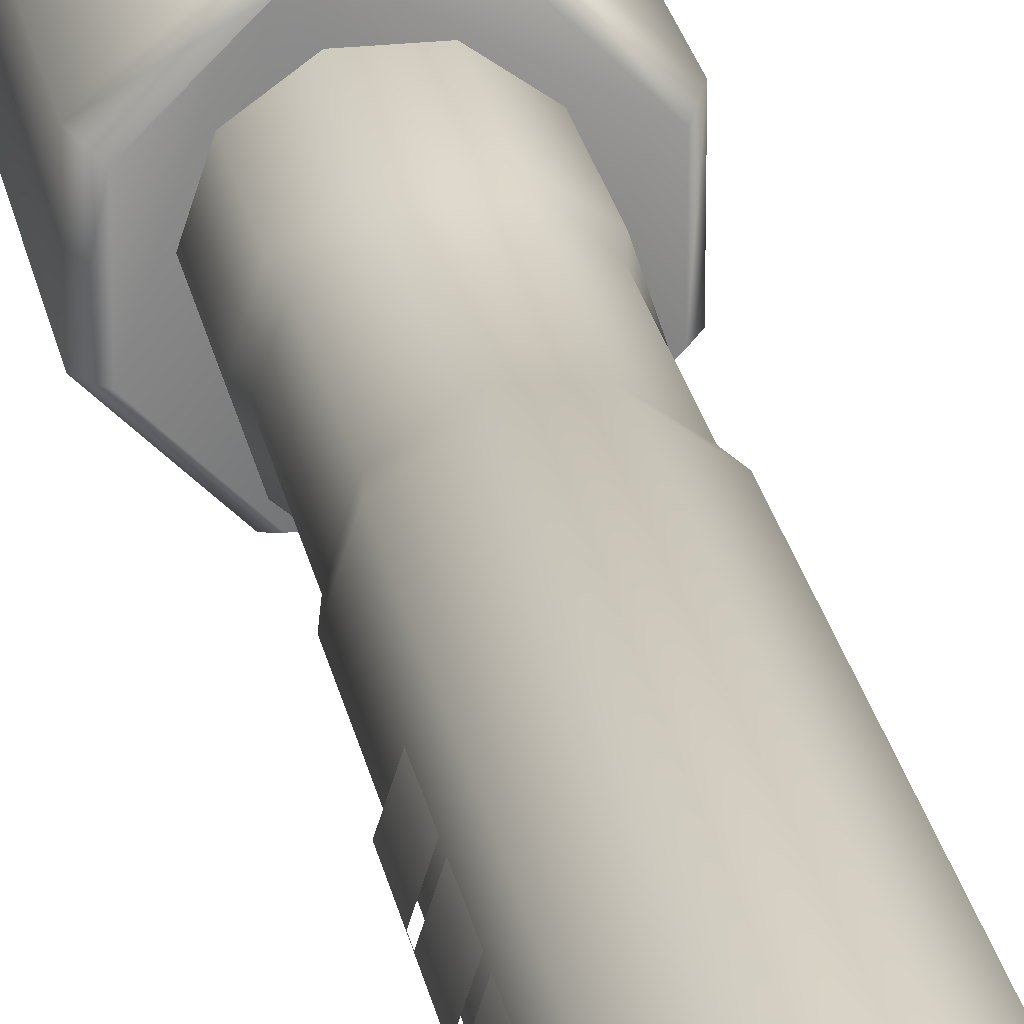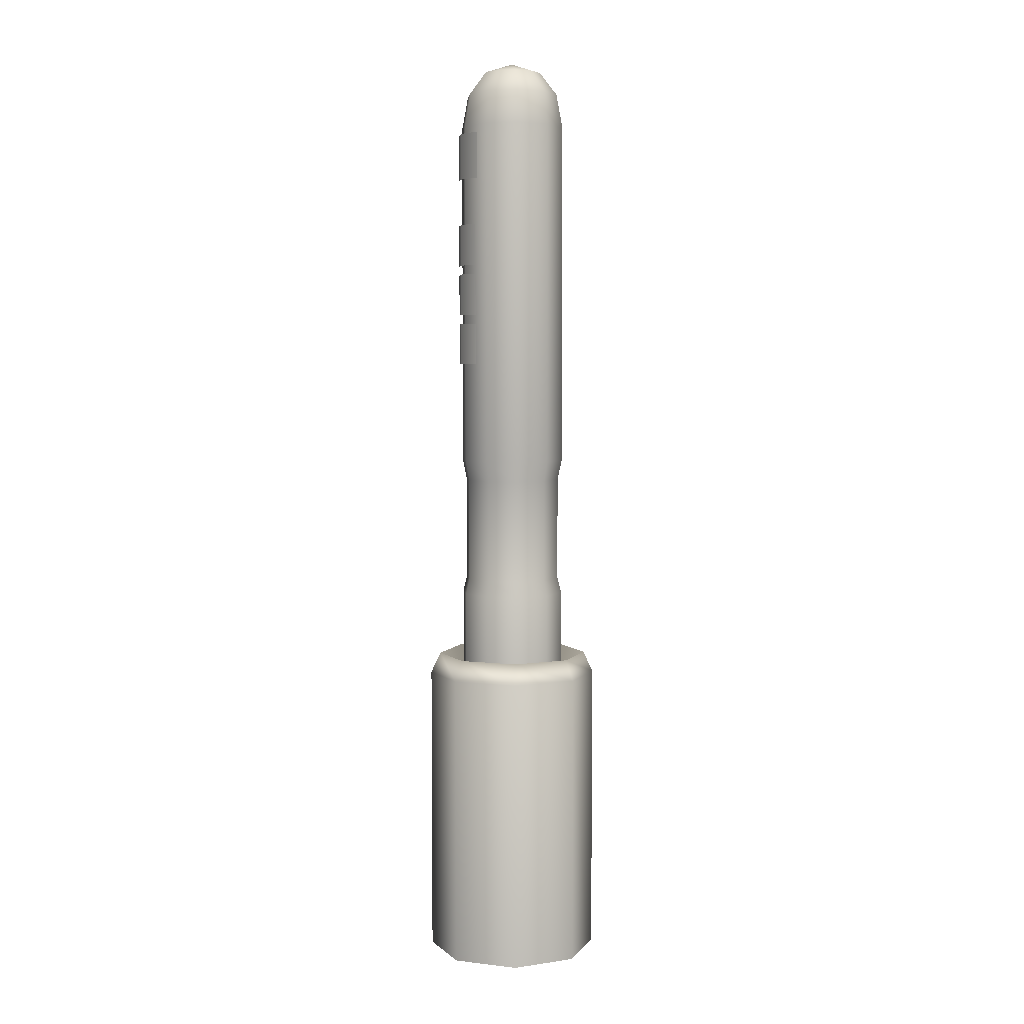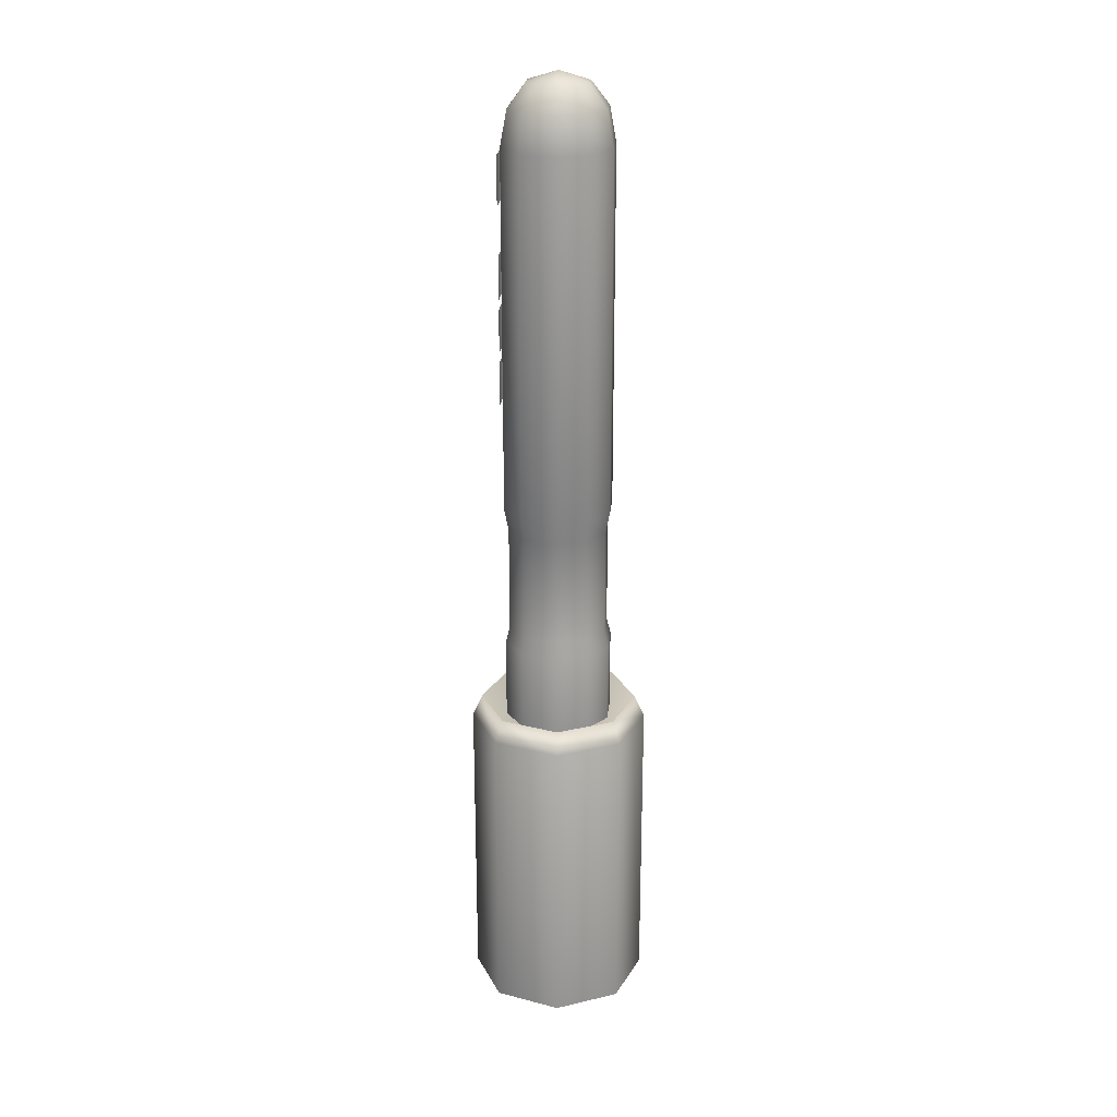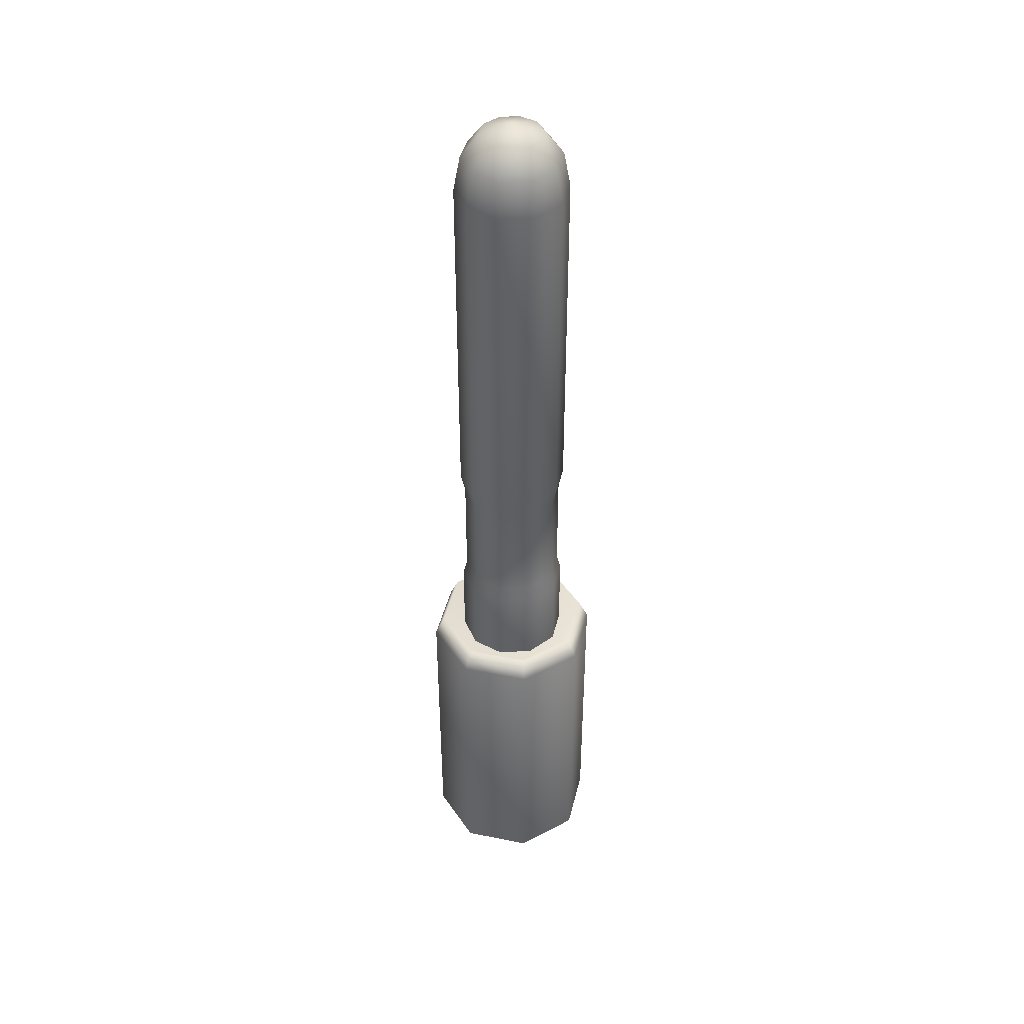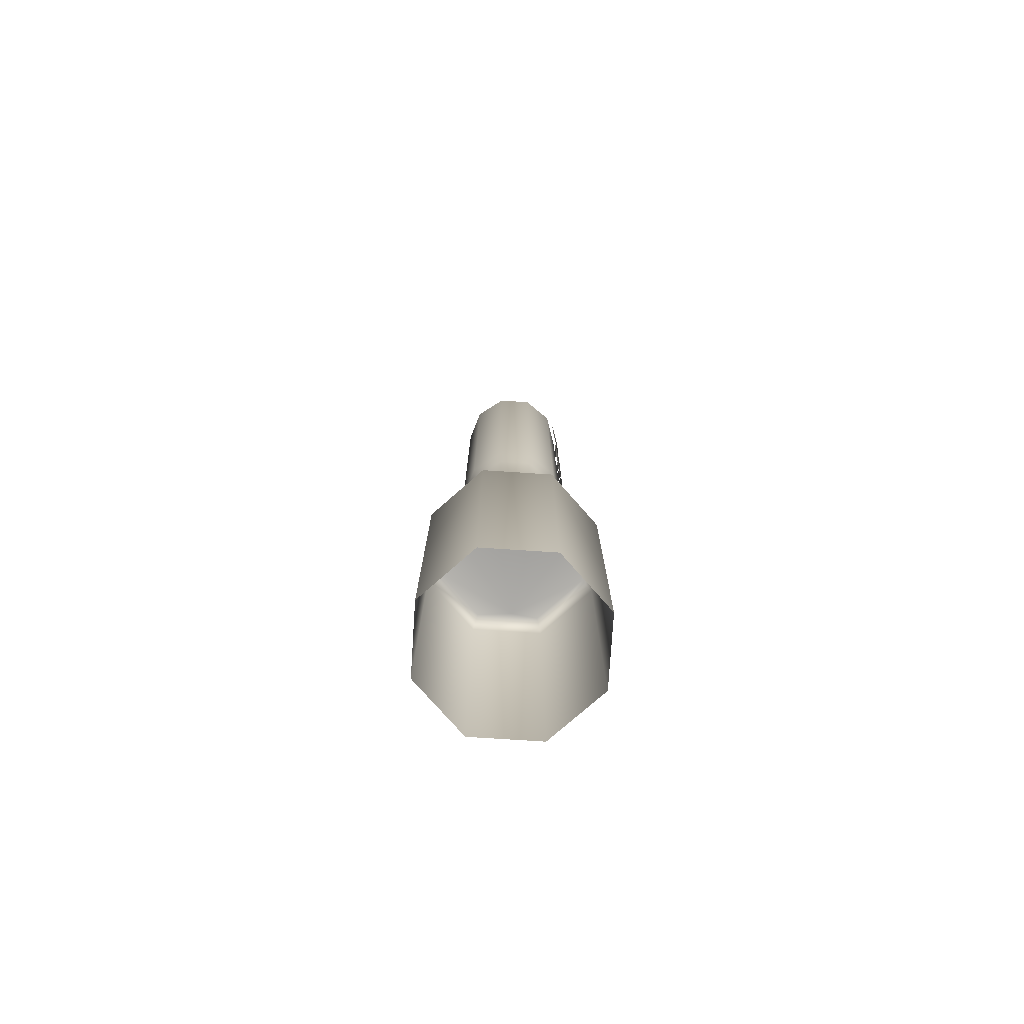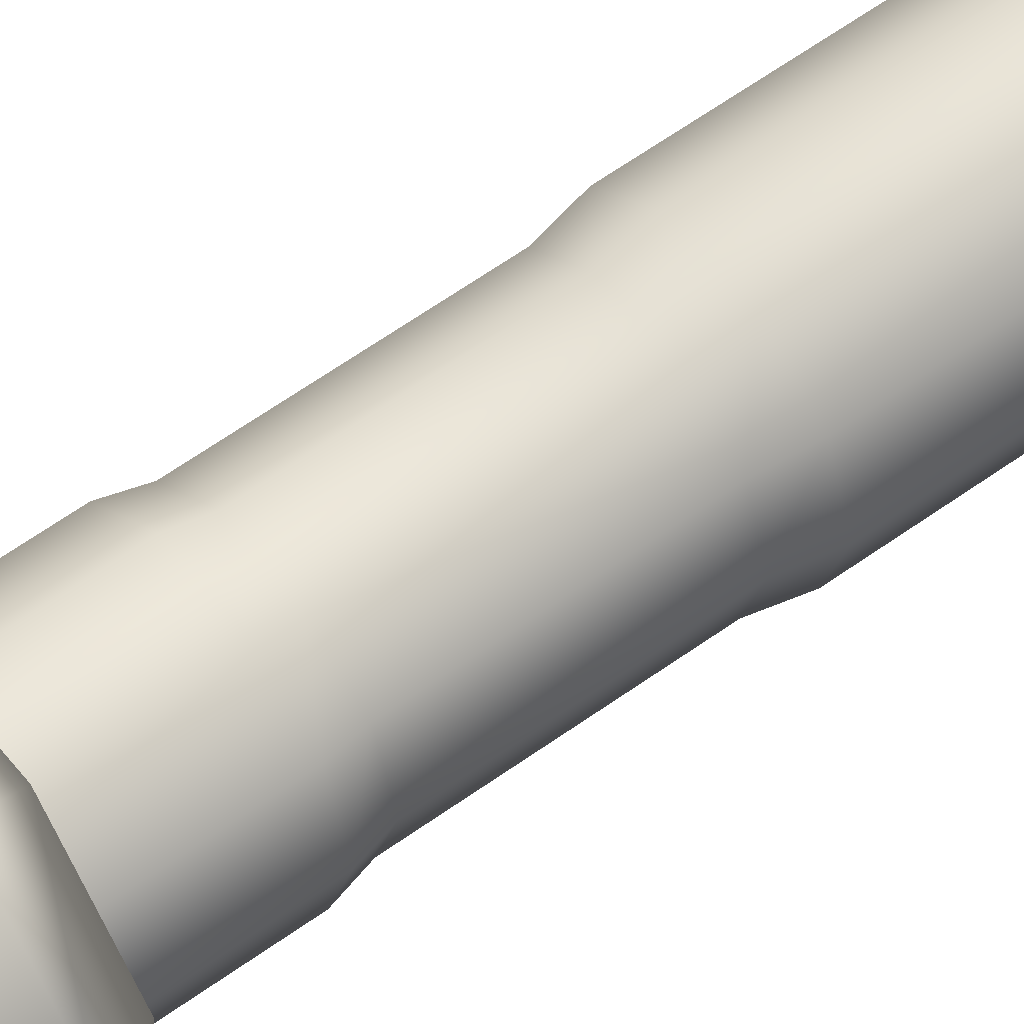
<metadata>
{"format":"obj","ext":"obj","renderer":"f3d","projection":"perspective","resolution":1024,"background":"white","views":[{"elev":24.5,"azim":169.7,"up":"+Z"},{"elev":4.9,"azim":155.3,"up":"+Y"},{"elev":23.3,"azim":-156.5,"up":"+Y"},{"elev":42.8,"azim":-76.5,"up":"+Y"},{"elev":-76.7,"azim":-3.7,"up":"+Y"},{"elev":56.8,"azim":52.5,"up":"+Z"}]}
</metadata>
<code>
v 31.44 224.9 -23.06
v 31.44 283.3 -23.06
v 38.93 283.3 2.3e-05
v 38.93 224.9 1e-05
v 31.44 283.3 23.06
v 31.44 224.9 23.06
v 11.83 283.3 37.31
v 11.83 224.9 37.31
v -12.41 283.3 37.31
v -12.41 224.9 37.31
v -32.03 283.3 23.06
v -32.03 224.9 23.06
v -39.52 283.3 2.3e-05
v -39.52 224.9 1e-05
v -32.03 283.3 -23.06
v -32.03 224.9 -23.06
v -12.41 283.3 -37.31
v -12.41 224.9 -37.31
v 11.83 283.3 -37.31
v 11.83 224.9 -37.31
v -11.51 294.8 -34.51
v 10.92 294.8 -34.51
v 29.06 294.8 -21.33
v 35.99 294.8 2.5e-05
v 10.92 294.8 34.51
v -11.51 294.8 34.51
v -29.65 294.8 21.33
v -36.58 294.8 2.5e-05
v -29.65 294.8 -21.33
v 29.06 294.8 21.33
v -11.51 371.9 34.51
v 10.92 371.9 34.51
v 29.06 371.9 21.33
v 35.99 371.9 4.2e-05
v 29.06 371.9 -21.33
v 10.92 371.9 -34.51
v -11.51 371.9 -34.51
v -29.65 371.9 -21.33
v -36.58 371.9 4.2e-05
v -29.65 371.9 21.33
v 37.43 530.2 15.57
v 37.43 499.3 15.57
v 42.49 499.3 7e-05
v 42.49 530.2 7.7e-05
v 37.43 499.3 -15.57
v 37.43 530.2 -15.57
v 36.71 602.1 -17.8
v 36.71 636.4 -17.8
v 42.49 636.4 0.0001
v 42.49 602.1 9.2e-05
v 36.71 636.4 17.8
v 36.71 602.1 17.8
v 37.43 567.9 15.57
v 37.43 537 15.57
v 42.49 537 7.8e-05
v 42.49 567.9 8.5e-05
v 37.43 537 -15.57
v 37.43 567.9 -15.57
v 37.43 492.5 15.57
v 37.43 461.6 15.57
v 42.49 461.6 6.2e-05
v 42.49 492.5 6.8e-05
v 37.43 461.6 -15.57
v 37.43 492.5 -15.57
v -18.09 684.1 12.93
v -28.36 667.5 20.39
v -11.01 667.5 32.99
v -7.09 684.1 20.92
v 10.43 667.5 32.99
v 6.505 684.1 20.92
v 27.77 667.5 20.39
v 17.5 684.1 12.93
v 34.4 667.5 0.000107
v 21.71 684.1 0.00011
v 27.77 667.5 -20.39
v 17.5 684.1 -12.93
v 10.43 667.5 -32.99
v 6.505 684.1 -20.92
v -11.01 667.5 -32.99
v -7.09 684.1 -20.92
v -28.36 667.5 -20.39
v -18.09 684.1 -12.93
v -34.98 667.5 0.000107
v -22.29 684.1 0.00011
v -0.2924 691.3 0.000112
v -12.47 642.5 37.49
v -32.19 642.5 23.17
v -39.72 642.5 0.000101
v -32.19 642.5 -23.17
v -12.47 642.5 -37.49
v 11.89 642.5 -37.49
v 31.6 642.5 -23.17
v 39.13 642.5 0.000101
v 31.6 642.5 23.17
v 11.89 642.5 37.49
v 39.13 387 4.5e-05
v 31.6 387 -23.17
v 11.89 387 -37.49
v -12.47 387 37.49
v 11.89 387 37.49
v -12.47 387 -37.49
v -32.19 387 -23.17
v 31.6 387 23.17
v -39.72 387 4.5e-05
v -32.19 387 23.17
v 31.6 514.8 23.17
v 11.89 514.8 37.49
v -12.47 514.8 37.49
v -32.19 514.8 23.17
v -39.72 514.8 7.3e-05
v -32.19 514.8 -23.17
v -12.47 514.8 -37.49
v 11.89 514.8 -37.49
v 31.6 514.8 -23.17
v 39.13 514.8 7.3e-05
v 21.36 234.7 52.27
v 58.58 219.4 24.39
v 51.98 234.7 21.65
v 24.09 219.4 58.87
v 58.58 219.4 -24.39
v 51.98 234.7 -21.65
v 24.09 219.4 -58.87
v 21.36 234.7 -52.27
v -21.95 234.7 52.27
v -24.68 219.4 58.87
v -24.68 219.4 -58.87
v -21.95 234.7 -52.27
v -59.16 219.4 -24.39
v -52.57 234.7 -21.65
v -52.57 234.7 21.65
v -59.16 219.4 24.39
v 58.58 0.6642 -24.39
v 58.58 0.6642 24.39
v 24.09 0.6642 58.87
v 24.09 0.6642 -58.87
v -24.68 0.6642 -58.87
v -24.68 0.6642 58.87
v -59.16 0.6642 -24.39
v -59.16 0.6642 24.39
v -0.2924 67.34 -2.4e-05
f 116 117 118
f 117 116 119
f 118 120 121
f 120 118 117
f 121 122 123
f 122 121 120
f 124 119 116
f 119 124 125
f 123 126 127
f 126 123 122
f 127 128 129
f 128 127 126
f 130 125 124
f 125 130 131
f 129 131 130
f 131 129 128
f 85 74 76
f 74 85 72
f 85 70 72
f 70 85 68
f 85 78 80
f 78 85 76
f 85 82 84
f 82 85 80
f 65 85 84
f 85 65 68
f 41 42 43
f 41 43 44
f 44 43 45
f 44 45 46
f 47 48 49
f 47 49 50
f 50 49 51
f 50 51 52
f 53 54 55
f 53 55 56
f 56 55 57
f 56 57 58
f 59 60 61
f 59 61 62
f 62 61 63
f 62 63 64
f 17 21 22
f 17 22 19
f 19 22 23
f 19 23 2
f 2 23 24
f 2 24 3
f 7 25 26
f 7 26 9
f 9 26 27
f 9 27 11
f 11 27 28
f 11 28 13
f 13 28 29
f 13 29 15
f 15 29 21
f 15 21 17
f 25 5 30
f 5 25 7
f 30 3 24
f 3 30 5
f 106 93 94
f 106 94 107
f 107 94 95
f 107 95 108
f 108 95 86
f 108 86 109
f 109 86 87
f 109 87 110
f 110 87 88
f 111 88 89
f 111 89 112
f 112 89 90
f 112 90 113
f 113 90 91
f 113 91 114
f 114 91 92
f 114 92 115
f 115 92 93
f 109 104 105
f 109 105 108
f 108 105 99
f 108 99 107
f 107 99 100
f 107 100 106
f 106 100 103
f 106 103 115
f 115 103 96
f 114 96 97
f 114 97 113
f 113 97 98
f 113 98 112
f 112 98 101
f 112 101 111
f 111 101 102
f 93 106 115
f 88 111 110
f 104 109 110
f 96 114 115
f 110 102 104
f 102 110 111
f 65 66 67
f 65 67 68
f 68 67 69
f 68 69 70
f 70 69 71
f 70 71 72
f 72 71 73
f 72 73 74
f 74 73 75
f 74 75 76
f 76 75 77
f 76 77 78
f 78 77 79
f 78 79 80
f 80 79 81
f 80 81 82
f 82 81 83
f 82 83 84
f 84 83 66
f 84 66 65
f 86 67 66
f 86 66 87
f 87 66 83
f 87 83 88
f 88 83 81
f 88 81 89
f 89 81 79
f 89 79 90
f 90 79 77
f 90 77 91
f 91 77 75
f 91 75 92
f 92 75 73
f 92 73 93
f 93 73 71
f 93 71 94
f 94 71 69
f 94 69 95
f 95 69 67
f 95 67 86
f 96 35 97
f 35 96 34
f 97 36 98
f 36 97 35
f 99 32 100
f 32 99 31
f 98 37 101
f 37 98 36
f 101 38 102
f 38 101 37
f 103 34 96
f 34 103 33
f 102 39 104
f 39 102 38
f 100 33 103
f 33 100 32
f 104 40 105
f 40 104 39
f 105 31 99
f 31 105 40
f 1 2 3
f 1 3 4
f 4 3 5
f 4 5 6
f 6 5 7
f 6 7 8
f 8 7 9
f 8 9 10
f 10 9 11
f 10 11 12
f 12 11 13
f 12 13 14
f 14 13 15
f 14 15 16
f 16 15 17
f 16 17 18
f 18 17 19
f 18 19 20
f 20 19 2
f 2 1 20
f 31 26 25
f 31 25 32
f 32 25 30
f 32 30 33
f 33 30 24
f 33 24 34
f 34 24 23
f 34 23 35
f 35 23 22
f 35 22 36
f 36 22 21
f 36 21 37
f 37 21 29
f 37 29 38
f 38 29 28
f 38 28 39
f 39 28 27
f 39 27 40
f 40 27 26
f 40 26 31
f 117 132 120
f 132 117 133
f 119 133 117
f 133 119 134
f 120 135 122
f 135 120 132
f 122 136 126
f 136 122 135
f 125 134 119
f 134 125 137
f 126 138 128
f 138 126 136
f 128 139 131
f 139 128 138
f 131 137 125
f 137 131 139
f 129 130 140
f 129 140 127
f 127 140 123
f 116 118 140
f 116 140 124
f 124 140 130
f 140 121 123
f 121 140 118

</code>
